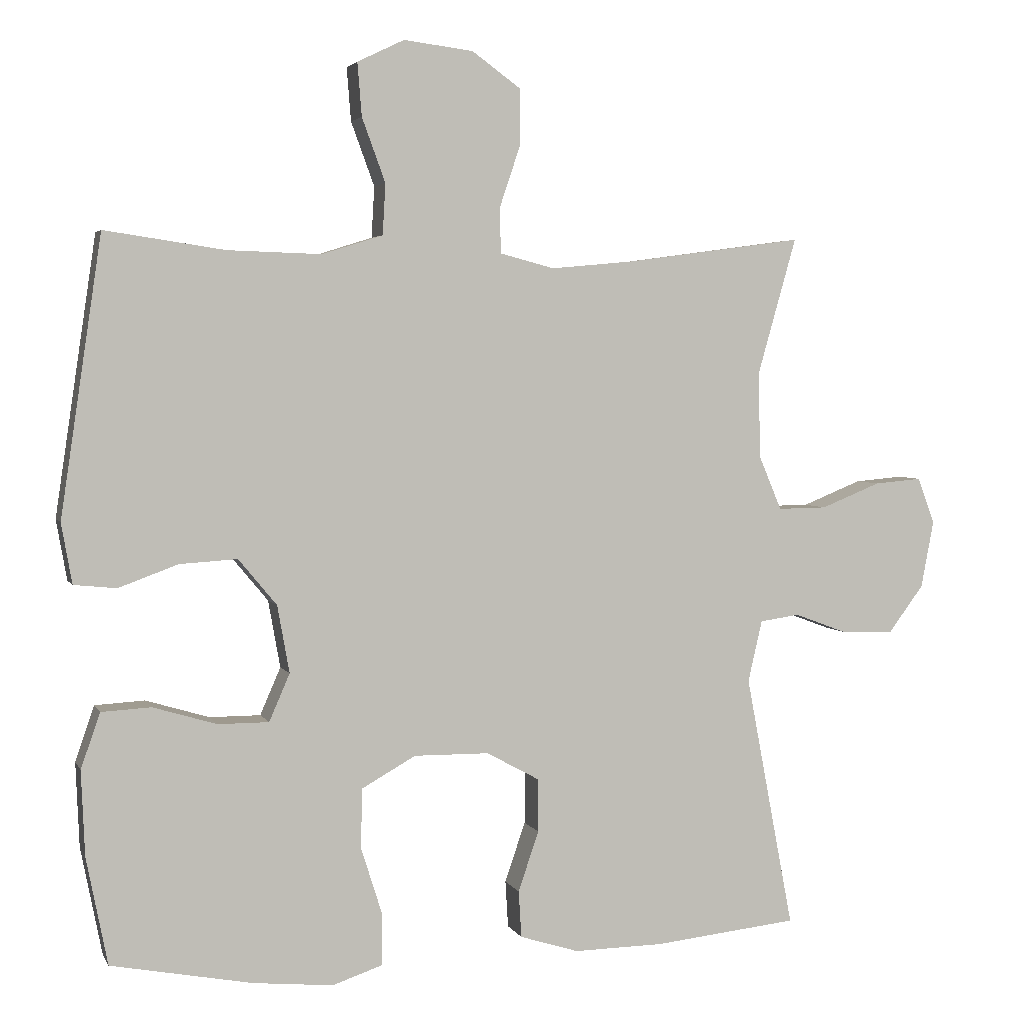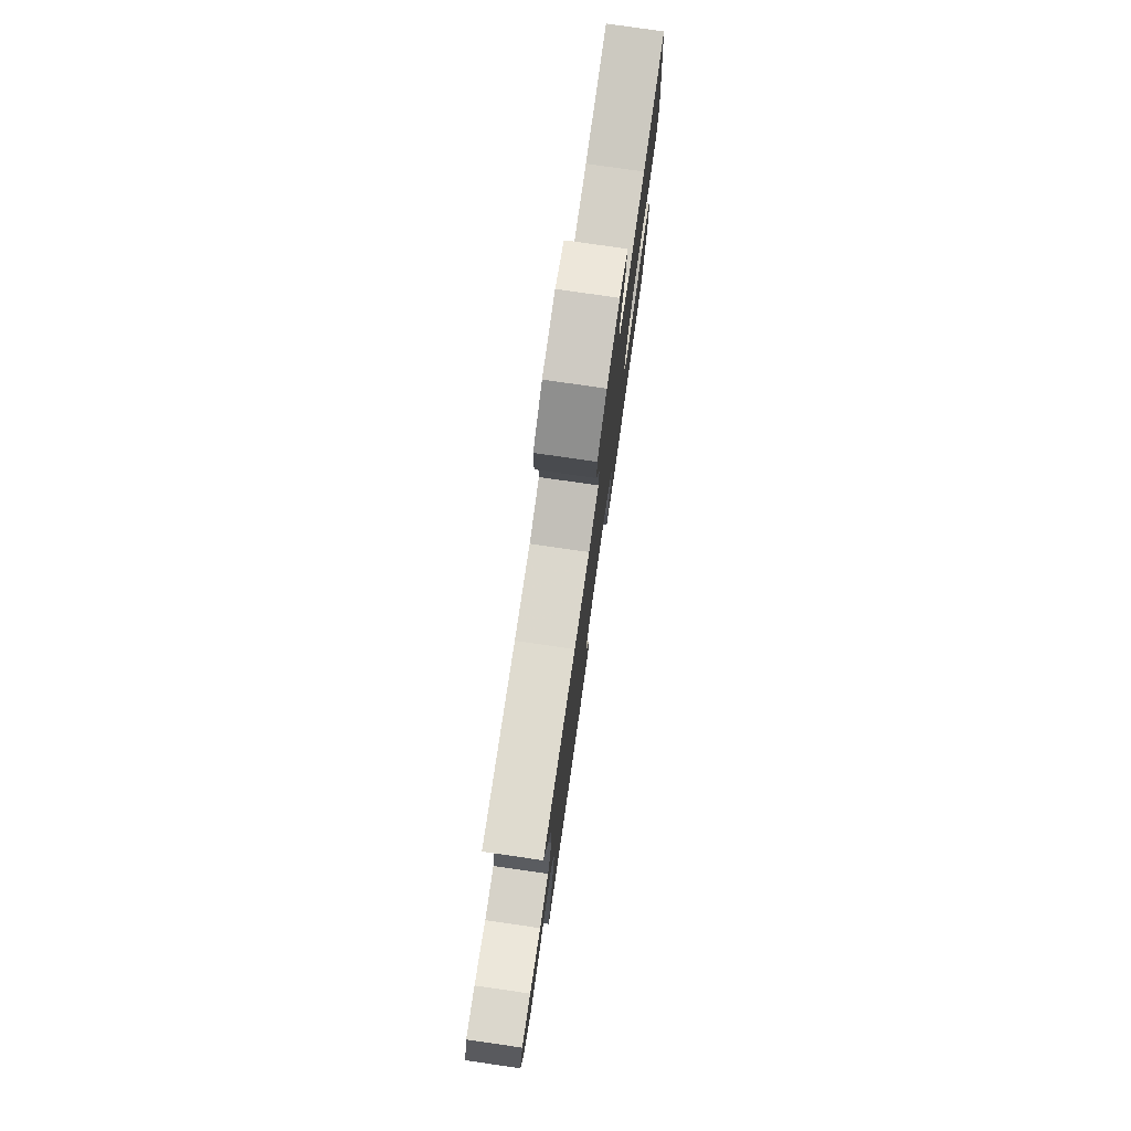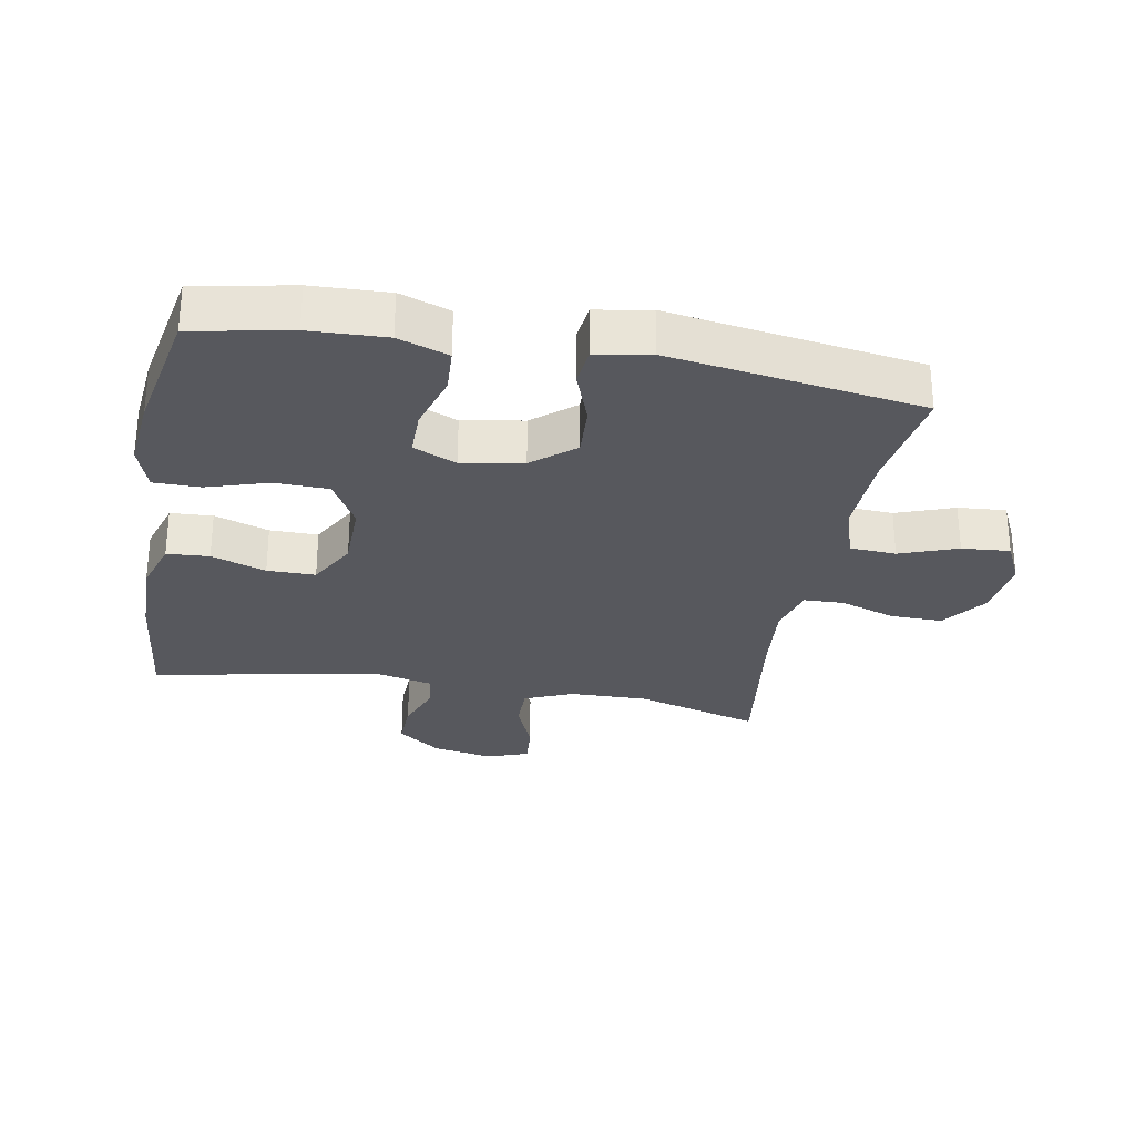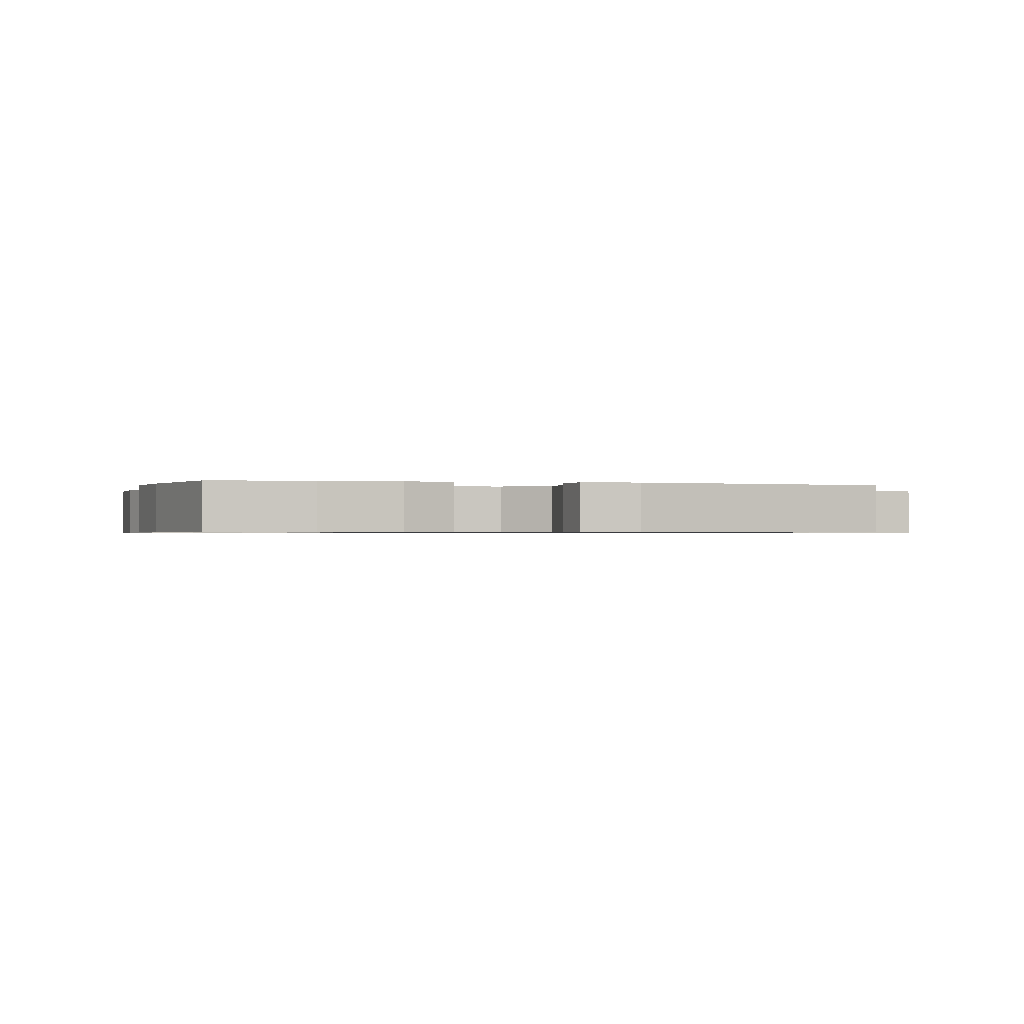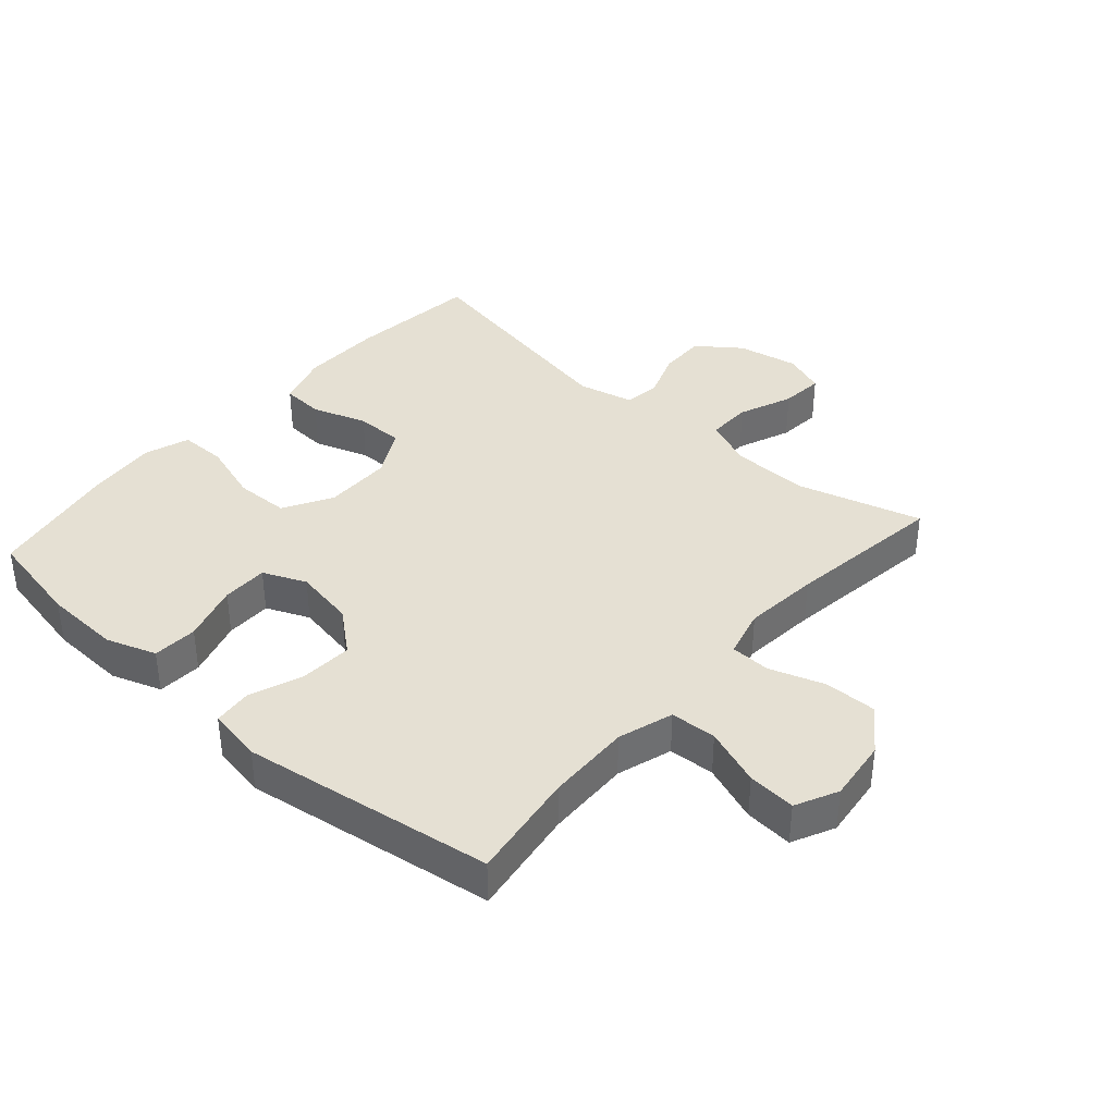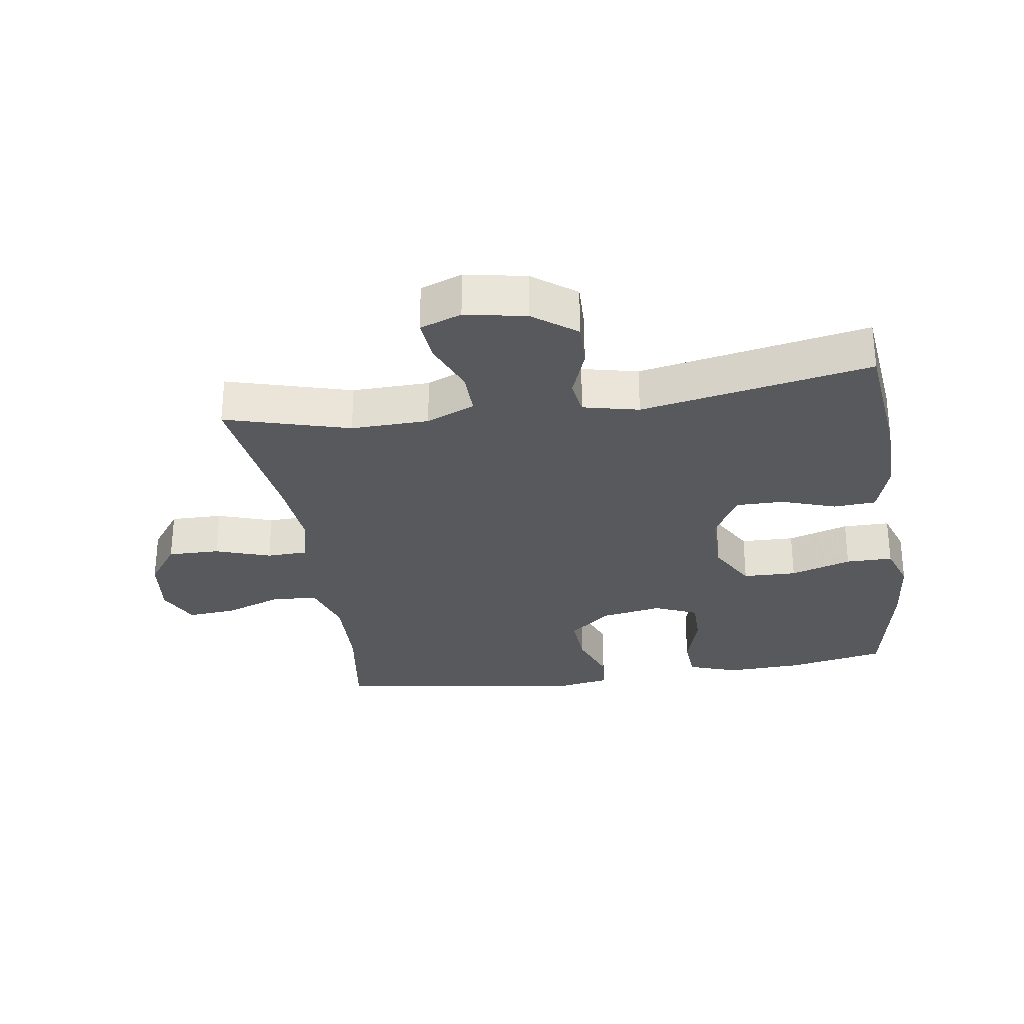
<metadata>
{"format":"obj","ext":"obj","renderer":"f3d","projection":"perspective","resolution":1024,"background":"white","views":[{"elev":3.5,"azim":-15.9,"up":"+Z"},{"elev":78.5,"azim":98.2,"up":"+Z"},{"elev":-28.9,"azim":-100.4,"up":"+Y"},{"elev":-0.6,"azim":-106.5,"up":"+Y"},{"elev":38.1,"azim":-48.6,"up":"+Y"},{"elev":-29.3,"azim":98.6,"up":"+Y"}]}
</metadata>
<code>
v 0.5 0.07 -0.5
v 0.297 0.07 -0.522
v 0.17 0.07 -0.524
v 0.087 0.07 -0.498
v 0.083 0.07 -0.432
v 0.112 0.07 -0.347
v 0.112 0.07 -0.272
v 0.037 0.07 -0.231
v -0.069 0.07 -0.23
v -0.145 0.07 -0.273
v -0.147 0.07 -0.357
v -0.117 0.07 -0.452
v -0.117 0.07 -0.525
v -0.188 0.07 -0.549
v -0.301 0.07 -0.538
v -0.5 0.07 -0.5
v -0.53 0.07 -0.348
v -0.535 0.07 -0.229
v -0.508 0.07 -0.151
v -0.438 0.07 -0.147
v -0.348 0.07 -0.174
v -0.276 0.07 -0.174
v -0.247 0.07 -0.107
v -0.264 0.07 -0.012
v -0.318 0.07 0.053
v -0.399 0.07 0.048
v -0.483 0.07 0.017
v -0.543 0.07 0.023
v -0.558 0.07 0.108
v -0.5 0.07 0.5
v -0.331 0.07 0.475
v -0.199 0.07 0.471
v -0.113 0.07 0.498
v -0.109 0.07 0.57
v -0.142 0.07 0.66
v -0.148 0.07 0.735
v -0.082 0.07 0.767
v 0.016 0.07 0.755
v 0.085 0.07 0.705
v 0.084 0.07 0.624
v 0.055 0.07 0.538
v 0.057 0.07 0.475
v 0.133 0.07 0.455
v 0.251 0.07 0.466
v 0.5 0.07 0.5
v 0.445 0.07 0.306
v 0.448 0.07 0.185
v 0.48 0.07 0.109
v 0.549 0.07 0.11
v 0.633 0.07 0.144
v 0.7 0.07 0.15
v 0.724 0.07 0.085
v 0.706 0.07 -0.01
v 0.656 0.07 -0.077
v 0.583 0.07 -0.075
v 0.508 0.07 -0.047
v 0.452 0.07 -0.055
v 0.432 0.07 -0.142
v 0.5 0 -0.5
v 0.297 0 -0.522
v 0.17 0 -0.524
v 0.087 0 -0.498
v 0.083 0 -0.432
v 0.112 0 -0.347
v 0.112 0 -0.272
v 0.037 0 -0.231
v -0.069 0 -0.23
v -0.145 0 -0.273
v -0.147 0 -0.357
v -0.117 0 -0.452
v -0.117 0 -0.525
v -0.188 0 -0.549
v -0.301 0 -0.538
v -0.5 0 -0.5
v -0.53 0 -0.348
v -0.535 0 -0.229
v -0.508 0 -0.151
v -0.438 0 -0.147
v -0.348 0 -0.174
v -0.276 0 -0.174
v -0.247 0 -0.107
v -0.264 0 -0.012
v -0.318 0 0.053
v -0.399 0 0.048
v -0.483 0 0.017
v -0.543 0 0.023
v -0.558 0 0.108
v -0.5 0 0.5
v -0.331 0 0.475
v -0.199 0 0.471
v -0.113 0 0.498
v -0.109 0 0.57
v -0.142 0 0.66
v -0.148 0 0.735
v -0.082 0 0.767
v 0.016 0 0.755
v 0.085 0 0.705
v 0.084 0 0.624
v 0.055 0 0.538
v 0.057 0 0.475
v 0.133 0 0.455
v 0.251 0 0.466
v 0.5 0 0.5
v 0.445 0 0.306
v 0.448 0 0.185
v 0.48 0 0.109
v 0.549 0 0.11
v 0.633 0 0.144
v 0.7 0 0.15
v 0.724 0 0.085
v 0.706 0 -0.01
v 0.656 0 -0.077
v 0.583 0 -0.075
v 0.508 0 -0.047
v 0.452 0 -0.055
v 0.432 0 -0.142
f 54 55 56
f 53 54 56
f 52 53 56
f 51 52 56
f 50 51 56
f 49 50 56
f 48 49 56 57
f 47 48 57 58
f 44 45 46
f 46 47 58
f 44 46 58
f 43 44 58
f 39 40 41
f 38 39 41
f 37 38 41
f 36 37 41
f 35 36 41
f 34 35 41
f 33 34 41 42
f 58 1 2
f 43 58 2
f 42 43 2
f 33 42 2
f 32 33 2
f 29 30 31
f 28 29 31
f 27 28 31
f 26 27 31
f 19 20 21
f 18 19 21
f 17 18 21
f 16 17 21
f 15 16 21
f 14 15 21
f 13 14 21
f 12 13 21
f 11 12 21
f 10 11 21 22
f 9 10 22 23
f 4 5 6
f 3 4 6
f 2 3 6
f 2 6 7
f 32 2 7
f 25 26 31 32
f 32 7 8
f 25 32 8
f 24 25 8
f 8 9 23 24
f 114 113 112
f 114 112 111
f 114 111 110
f 114 110 109
f 114 109 108
f 114 108 107
f 115 114 107 106
f 116 115 106 105
f 104 103 102
f 116 105 104
f 116 104 102
f 116 102 101
f 99 98 97
f 99 97 96
f 99 96 95
f 99 95 94
f 99 94 93
f 99 93 92
f 100 99 92 91
f 60 59 116
f 60 116 101
f 60 101 100
f 60 100 91
f 60 91 90
f 89 88 87
f 89 87 86
f 89 86 85
f 89 85 84
f 79 78 77
f 79 77 76
f 79 76 75
f 79 75 74
f 79 74 73
f 79 73 72
f 79 72 71
f 79 71 70
f 79 70 69
f 80 79 69 68
f 81 80 68 67
f 64 63 62
f 64 62 61
f 64 61 60
f 65 64 60
f 65 60 90
f 90 89 84 83
f 66 65 90
f 66 90 83
f 66 83 82
f 82 81 67 66
f 1 59 60 2
f 2 60 61 3
f 3 61 62 4
f 4 62 63 5
f 5 63 64 6
f 6 64 65 7
f 7 65 66 8
f 8 66 67 9
f 9 67 68 10
f 10 68 69 11
f 11 69 70 12
f 12 70 71 13
f 13 71 72 14
f 14 72 73 15
f 15 73 74 16
f 16 74 75 17
f 17 75 76 18
f 18 76 77 19
f 19 77 78 20
f 20 78 79 21
f 21 79 80 22
f 22 80 81 23
f 23 81 82 24
f 24 82 83 25
f 25 83 84 26
f 26 84 85 27
f 27 85 86 28
f 28 86 87 29
f 29 87 88 30
f 30 88 89 31
f 31 89 90 32
f 32 90 91 33
f 33 91 92 34
f 34 92 93 35
f 35 93 94 36
f 36 94 95 37
f 37 95 96 38
f 38 96 97 39
f 39 97 98 40
f 40 98 99 41
f 41 99 100 42
f 42 100 101 43
f 43 101 102 44
f 44 102 103 45
f 45 103 104 46
f 46 104 105 47
f 47 105 106 48
f 48 106 107 49
f 49 107 108 50
f 50 108 109 51
f 51 109 110 52
f 52 110 111 53
f 53 111 112 54
f 54 112 113 55
f 55 113 114 56
f 56 114 115 57
f 57 115 116 58
f 58 116 59 1

</code>
